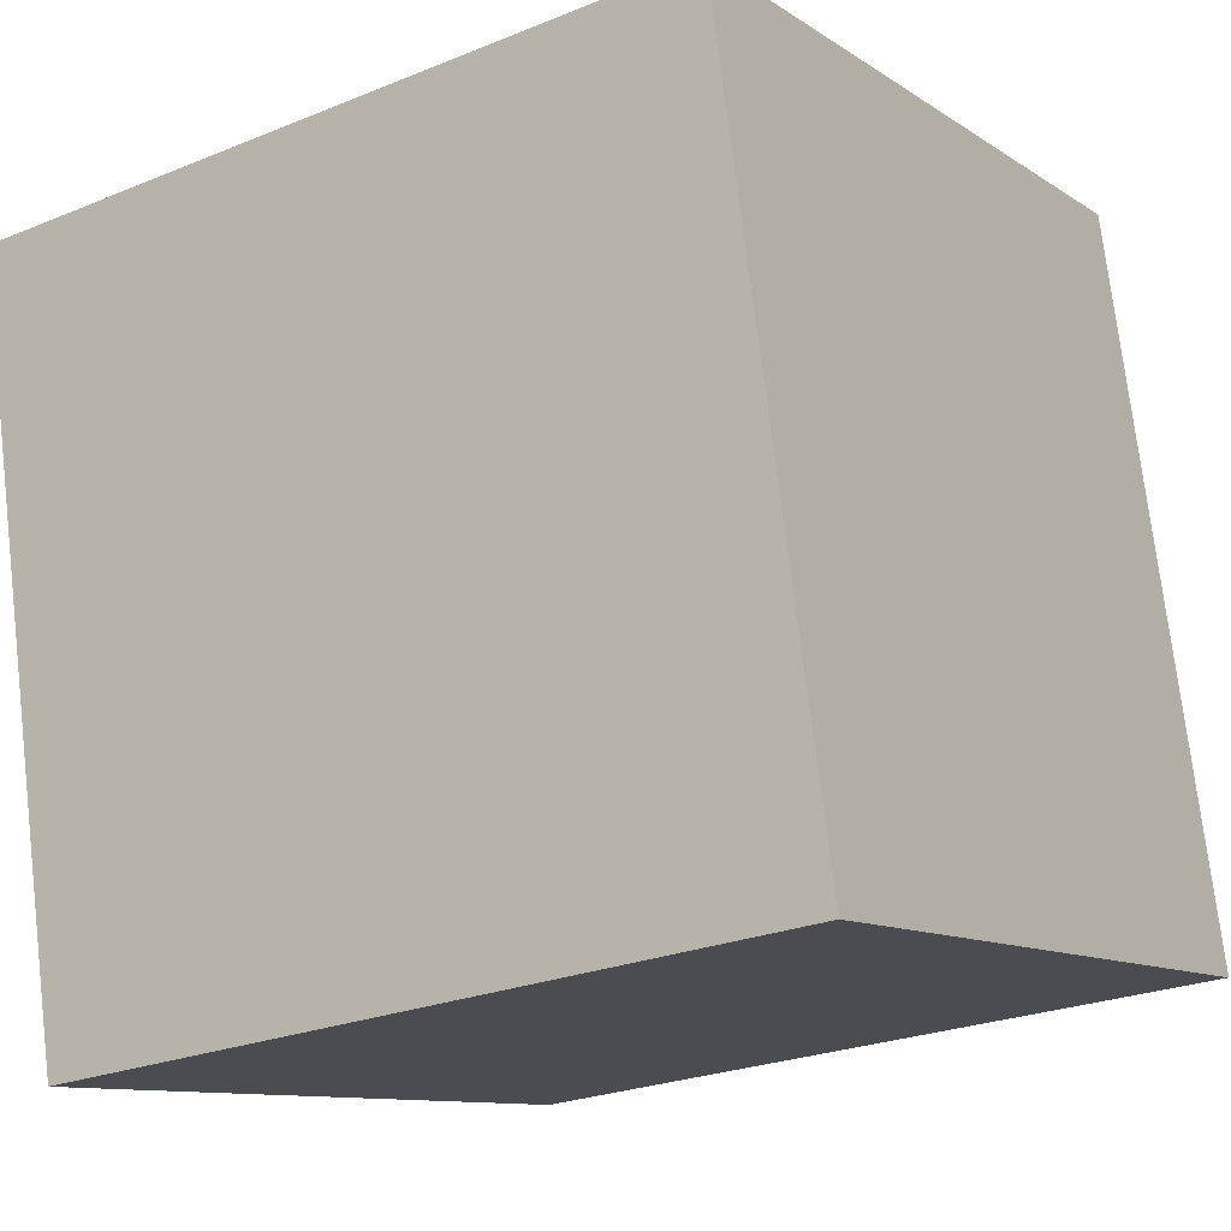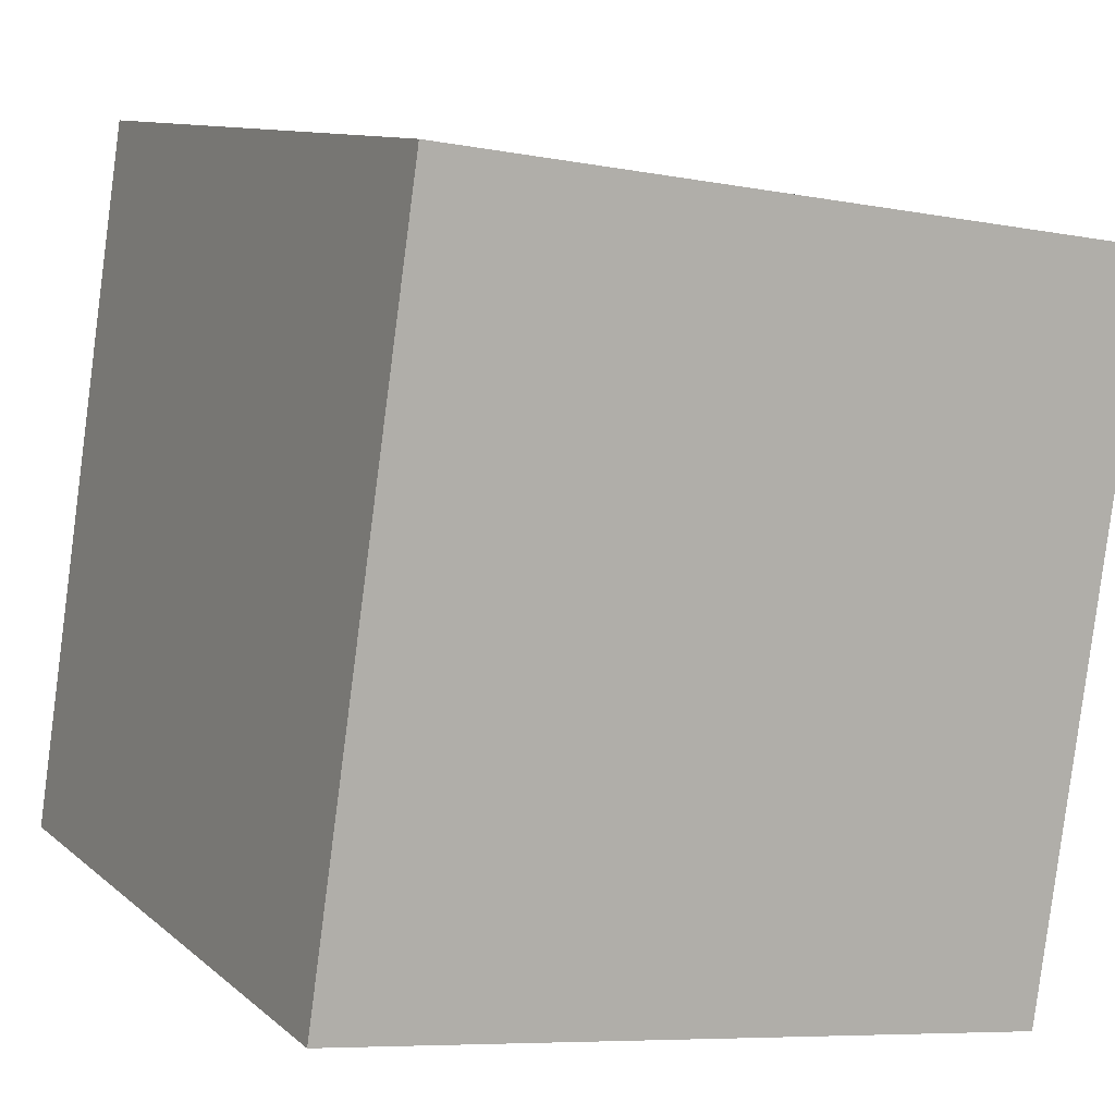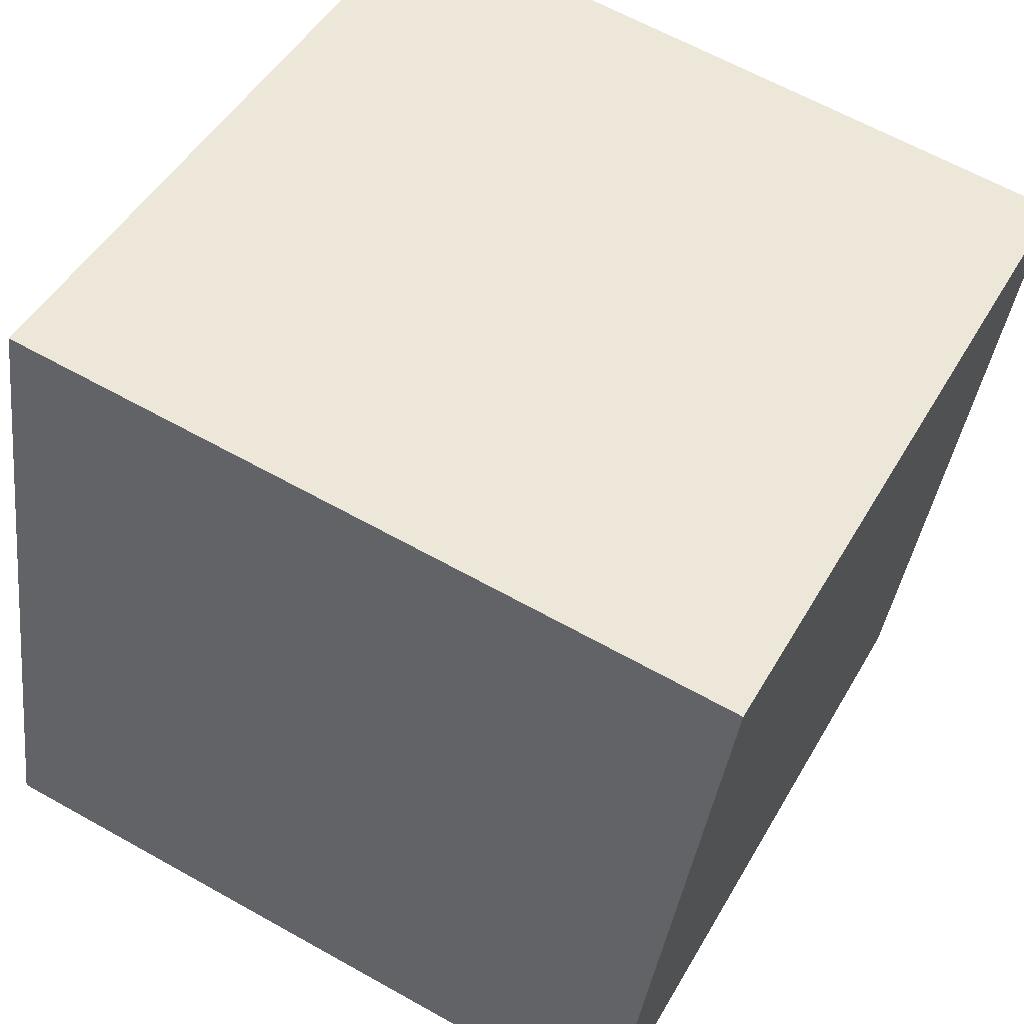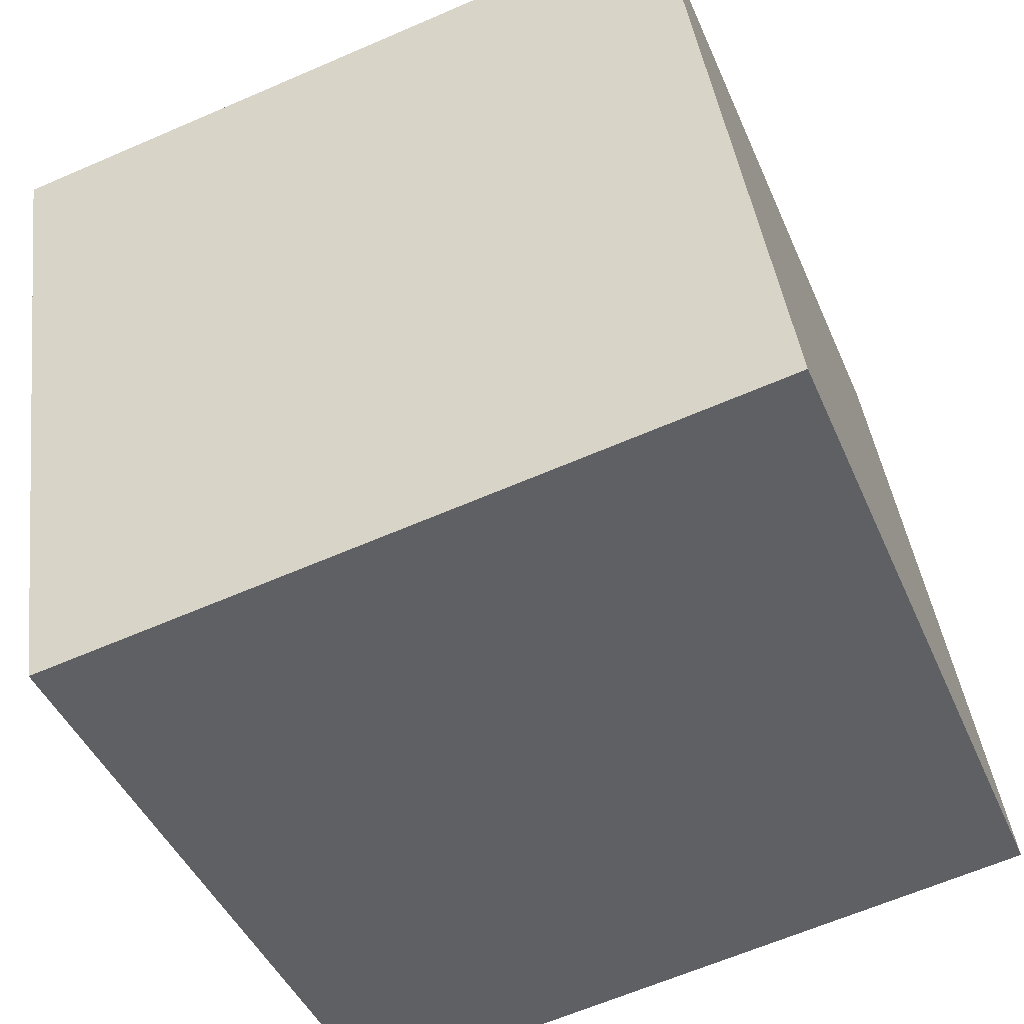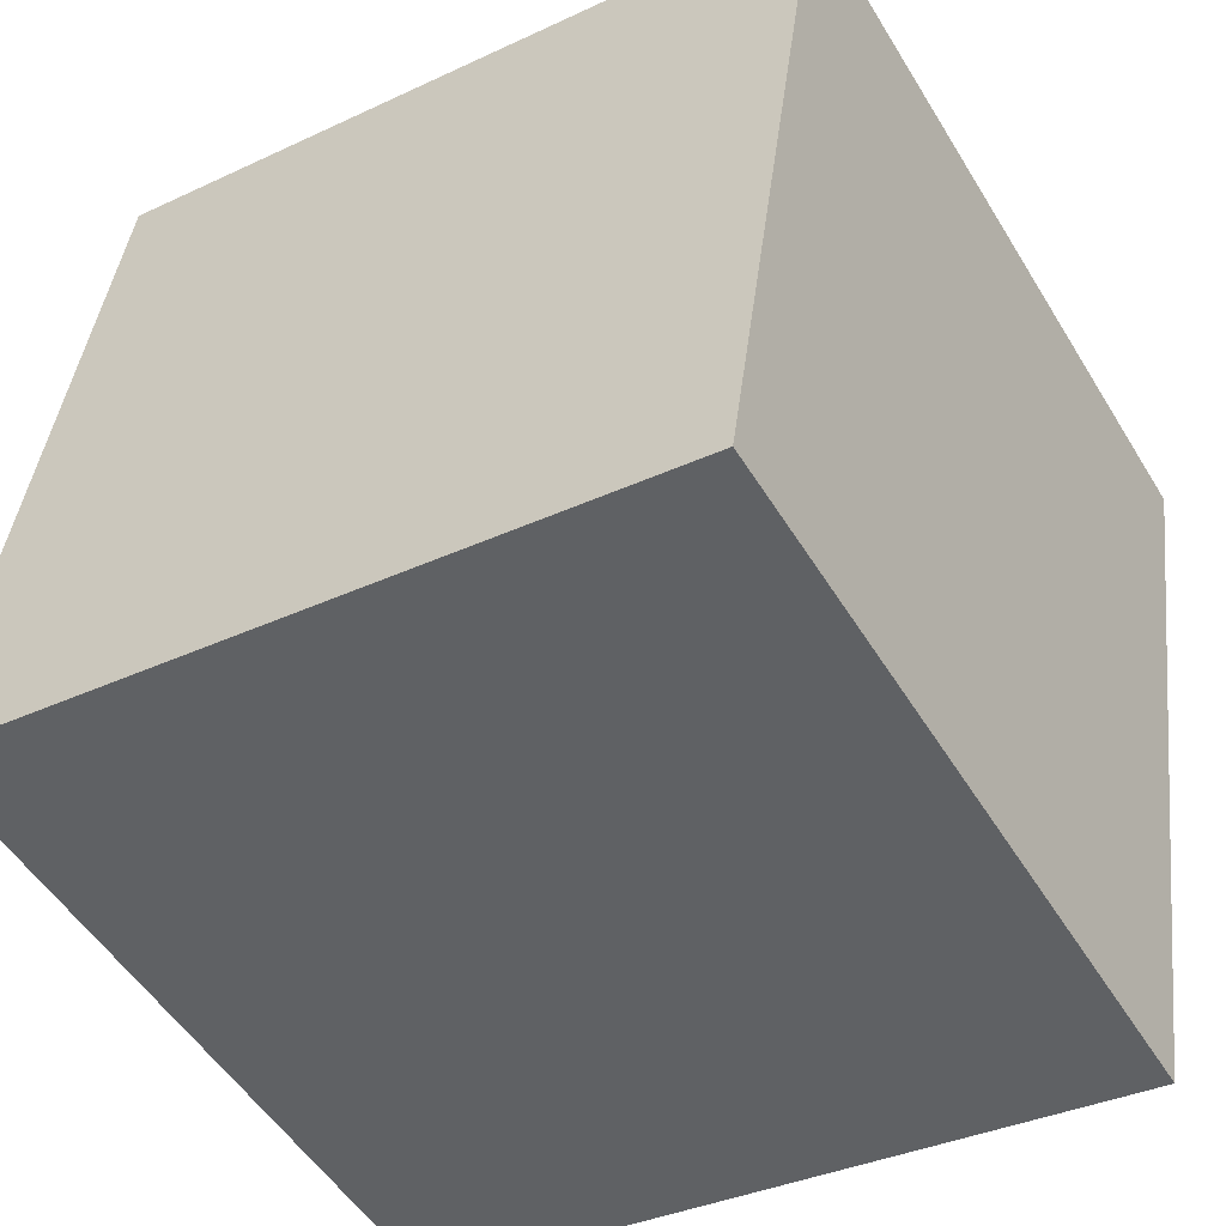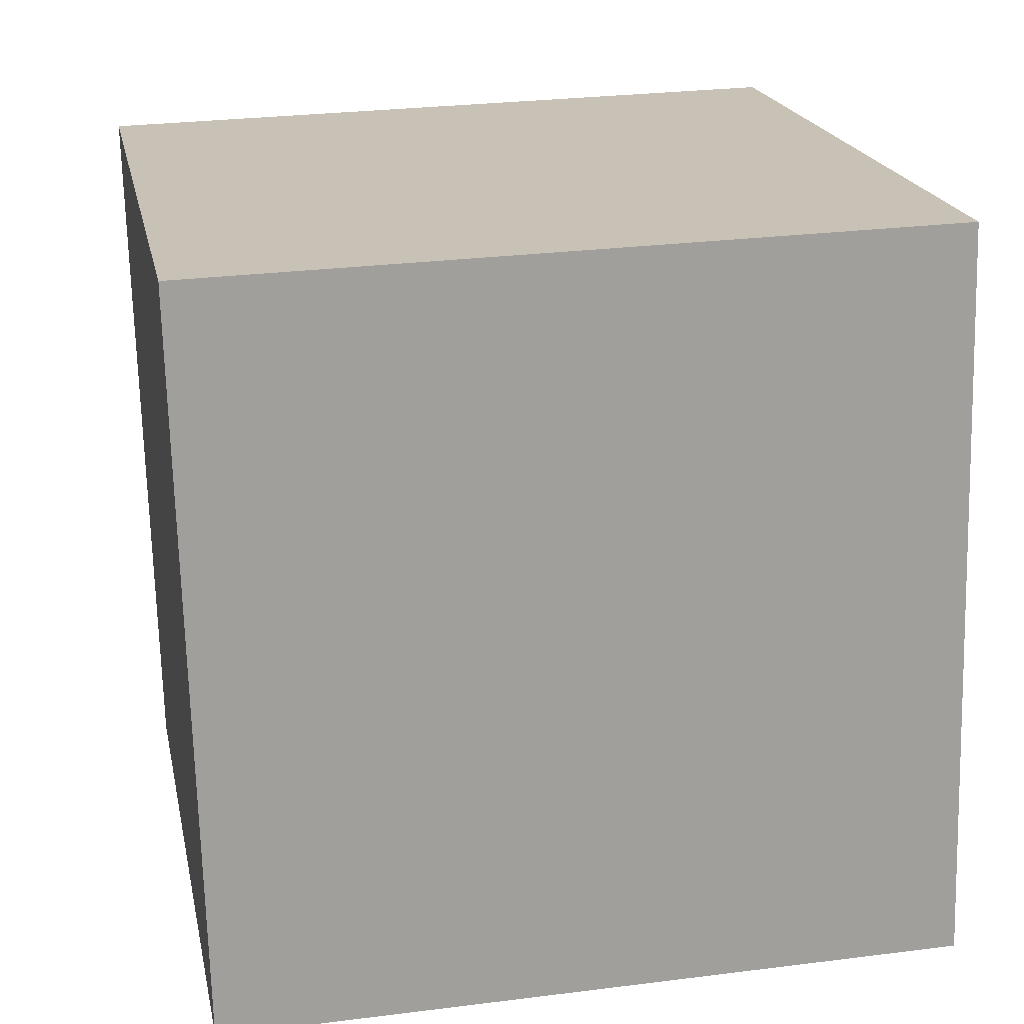
<metadata>
{"format":"obj","ext":"obj","renderer":"f3d","projection":"perspective","resolution":1024,"background":"white","views":[{"elev":-10.2,"azim":122.3,"up":"+Y"},{"elev":10.0,"azim":-117.2,"up":"+Y"},{"elev":47.1,"azim":-61.4,"up":"+Z"},{"elev":-43.6,"azim":112.1,"up":"+Y"},{"elev":-51.8,"azim":-59.4,"up":"+Y"},{"elev":27.4,"azim":169.2,"up":"+Z"}]}
</metadata>
<code>
v 0.7207 0.3415 -0.3065
v 0.719 0.7373 -0.2494
v 0.7193 0.6802 0.1465
v 0.7207 0.3415 -0.3065
v 0.7193 0.6802 0.1465
v 0.7209 0.2843 0.08939
v 0.3207 0.3398 -0.3065
v 0.321 0.2827 0.08939
v 0.3193 0.6785 0.1465
v 0.3207 0.3398 -0.3065
v 0.3193 0.6785 0.1465
v 0.3191 0.7357 -0.2494
v 0.7207 0.3415 -0.3065
v 0.3207 0.3398 -0.3065
v 0.3191 0.7357 -0.2494
v 0.7207 0.3415 -0.3065
v 0.3191 0.7357 -0.2494
v 0.719 0.7373 -0.2494
v 0.719 0.7373 -0.2494
v 0.3191 0.7357 -0.2494
v 0.3193 0.6785 0.1465
v 0.719 0.7373 -0.2494
v 0.3193 0.6785 0.1465
v 0.7193 0.6802 0.1465
v 0.7193 0.6802 0.1465
v 0.3193 0.6785 0.1465
v 0.321 0.2827 0.08939
v 0.7193 0.6802 0.1465
v 0.321 0.2827 0.08939
v 0.7209 0.2843 0.08939
v 0.3207 0.3398 -0.3065
v 0.7207 0.3415 -0.3065
v 0.7209 0.2843 0.08939
v 0.3207 0.3398 -0.3065
v 0.7209 0.2843 0.08939
v 0.321 0.2827 0.08939
f 1 2 3
f 4 5 6
f 7 8 9
f 10 11 12
f 13 14 15
f 16 17 18
f 19 20 21
f 22 23 24
f 25 26 27
f 28 29 30
f 31 32 33
f 34 35 36

</code>
